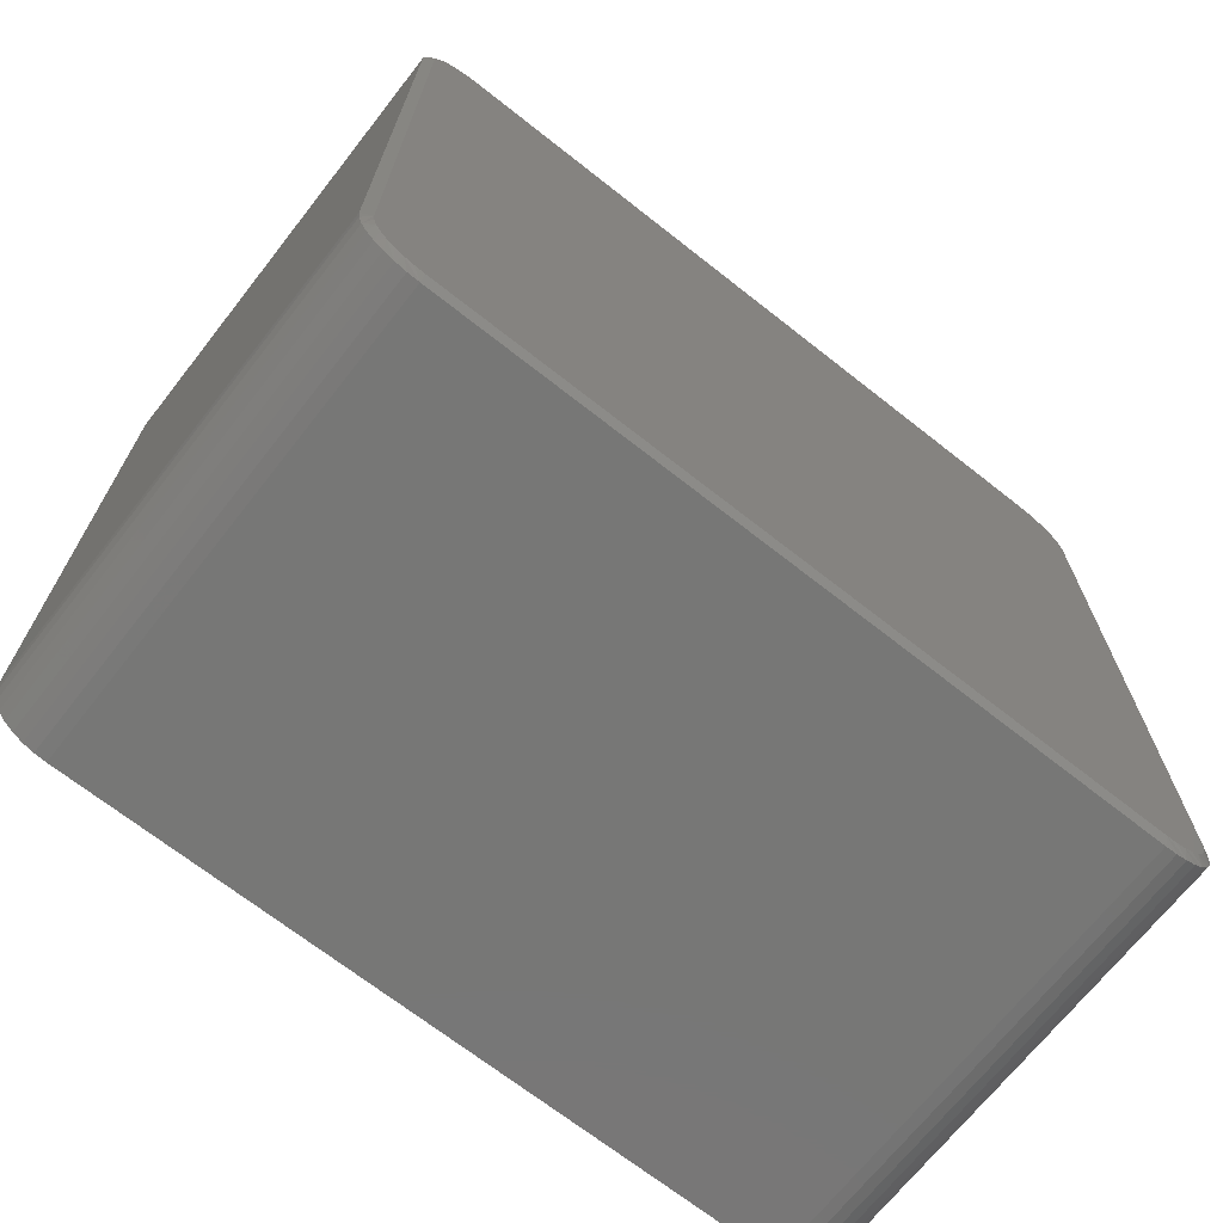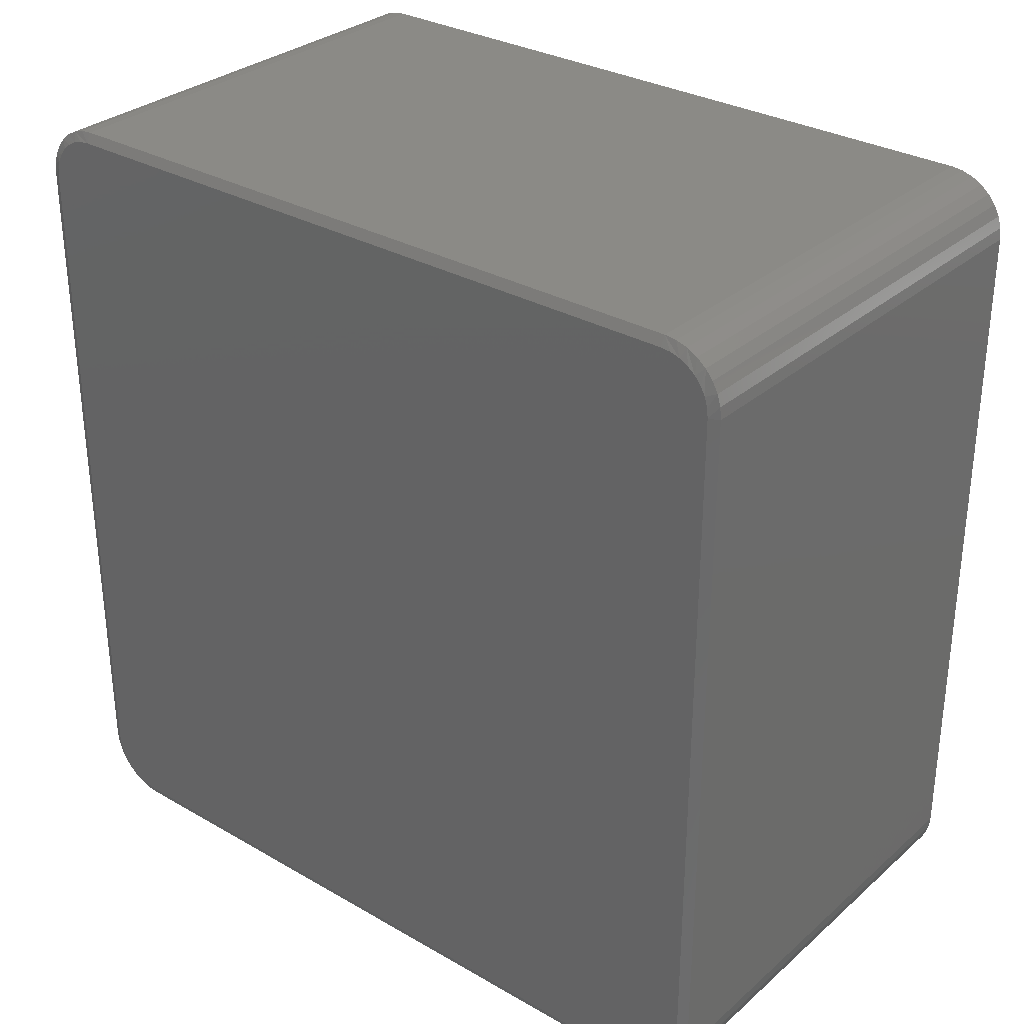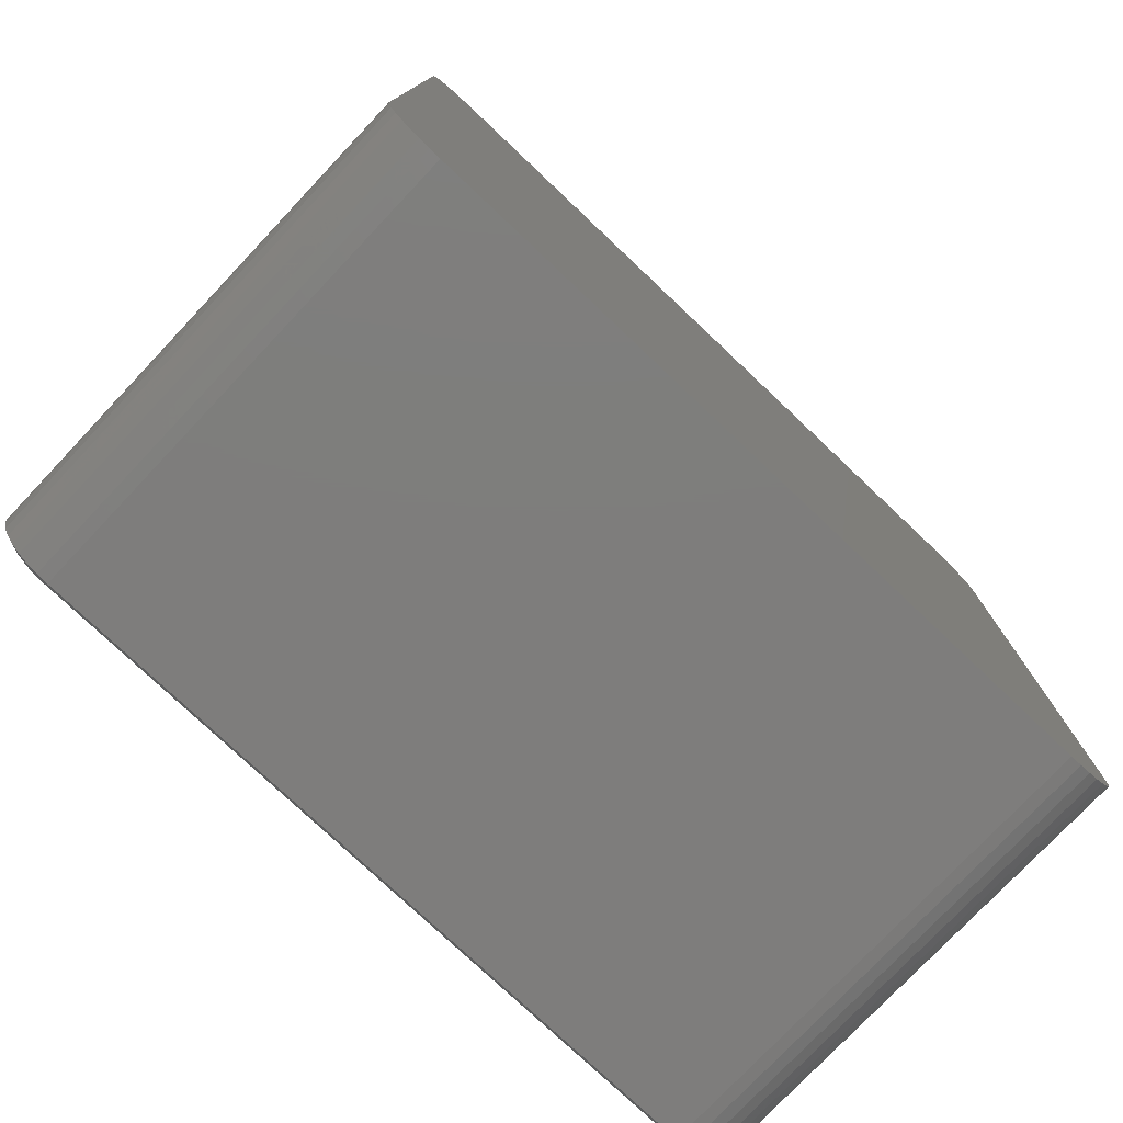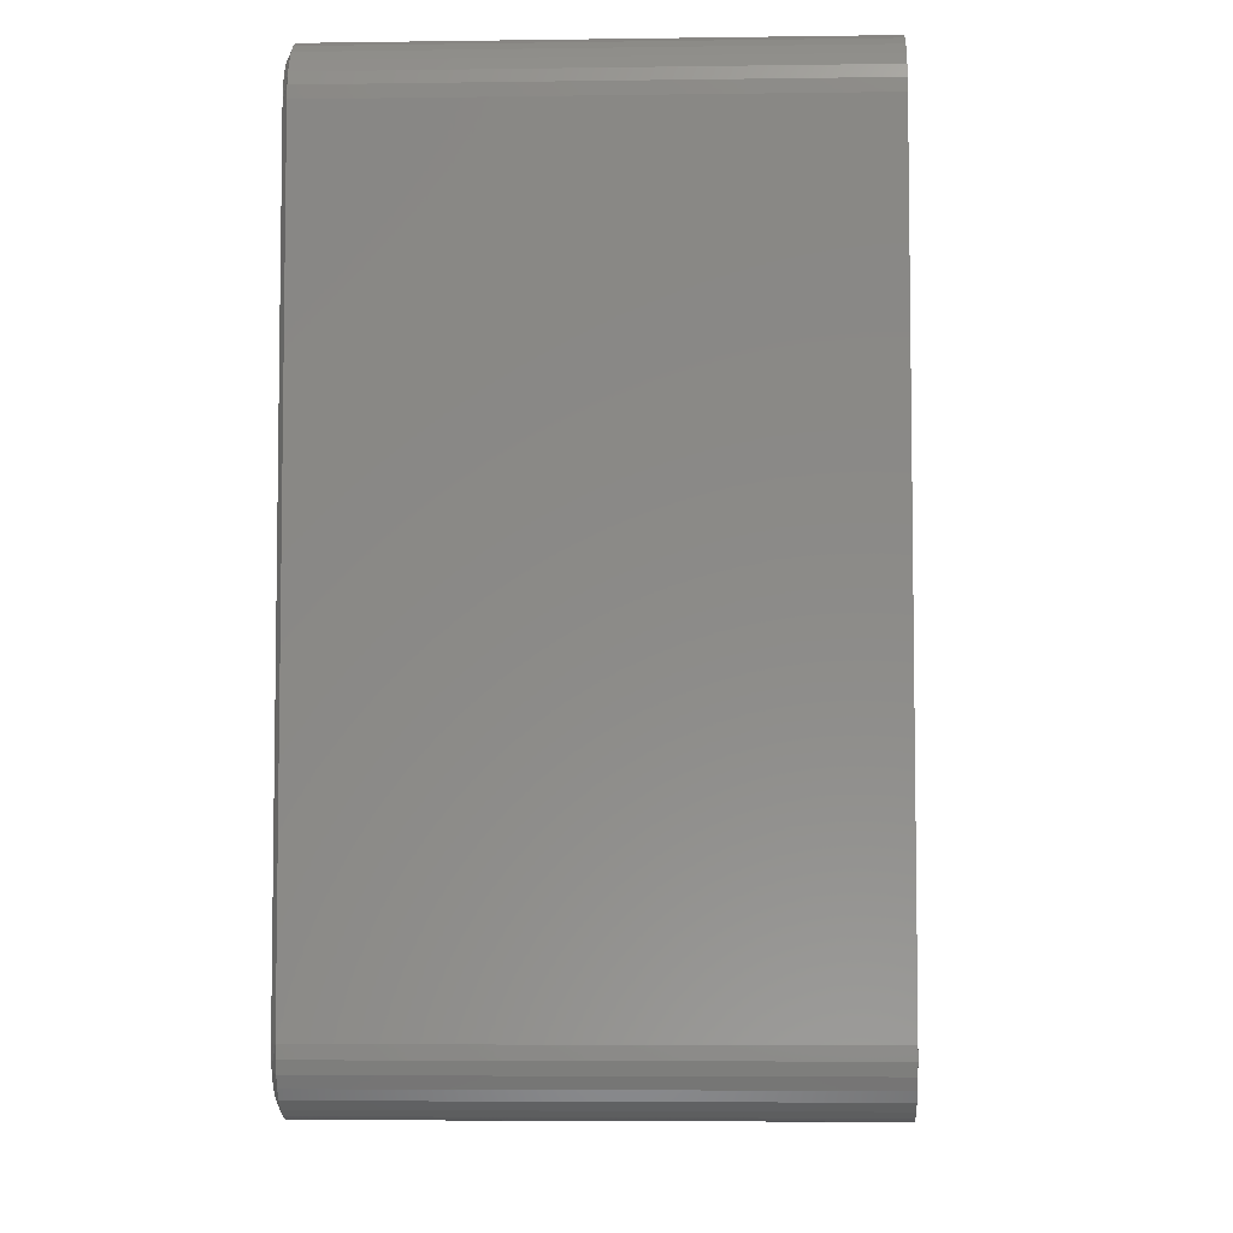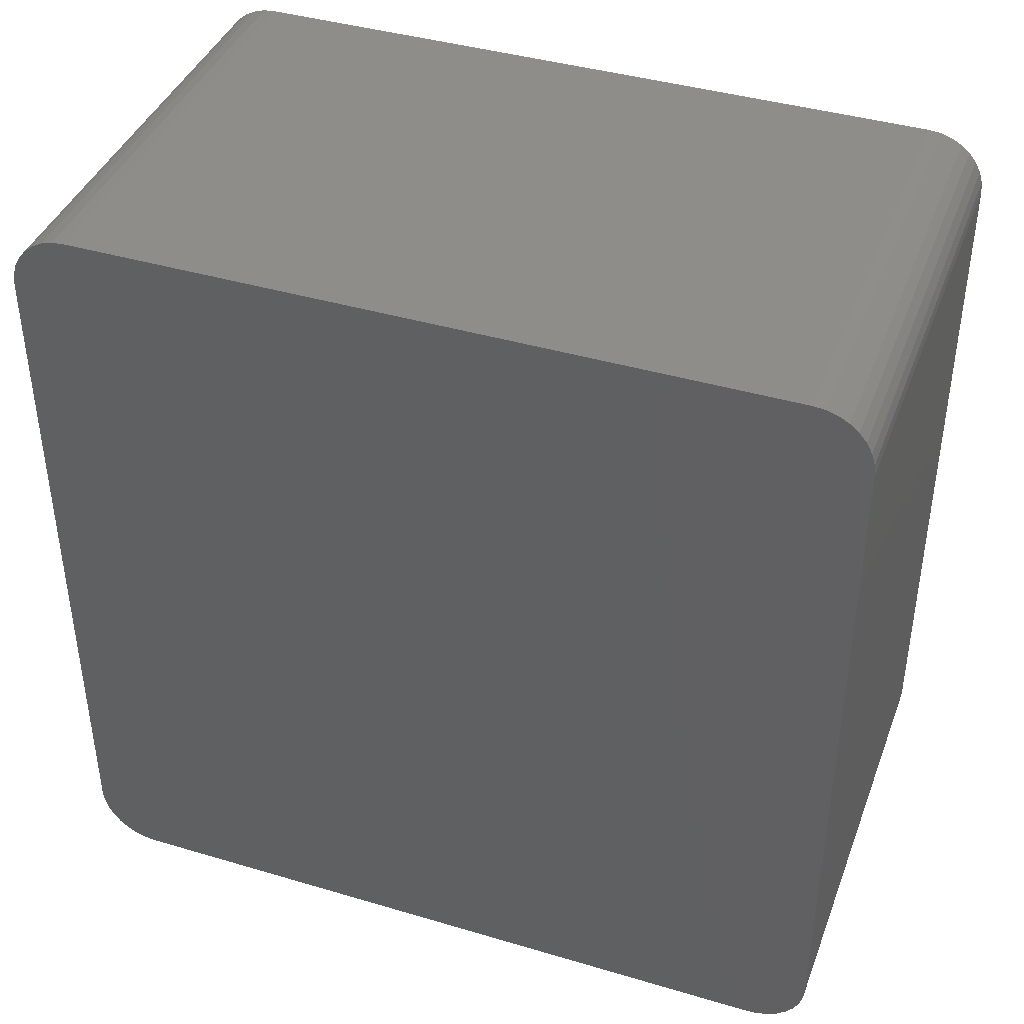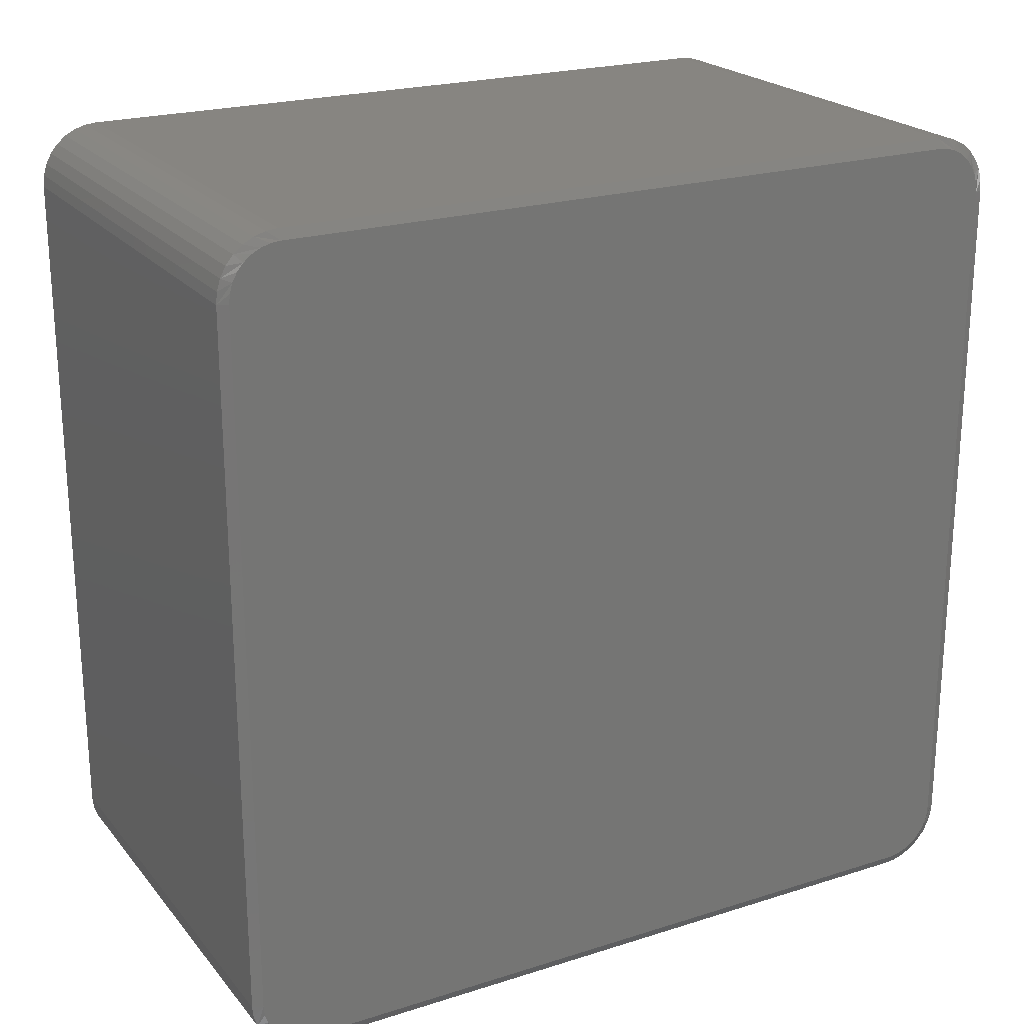
<metadata>
{"format":"stl","ext":"stl","renderer":"f3d","projection":"perspective","resolution":1024,"background":"white","views":[{"elev":-69.6,"azim":51.8,"up":"+Z"},{"elev":31.0,"azim":129.4,"up":"+Y"},{"elev":-77.3,"azim":-133.4,"up":"+Y"},{"elev":-5.6,"azim":-177.5,"up":"+Z"},{"elev":40.8,"azim":-70.1,"up":"+Y"},{"elev":22.2,"azim":61.3,"up":"+Z"}]}
</metadata>
<code>
# stl→obj: 108 verts, 212 faces
v 0.75 0.5605 0.6377
v 0.75 -0.576 0.6361
v 0.75 0.576 0.6361
v 0.75 -0.5605 0.6377
v 0.75 -0.5605 -0.6416
v 0.75 0.576 -0.6401
v 0.75 -0.576 -0.6401
v 0.75 0.5605 -0.6416
v 0.75 -0.5908 0.6316
v 0.75 0.5908 0.6316
v 0.75 -0.6045 0.6243
v 0.75 0.6045 0.6243
v 0.75 -0.6165 0.6145
v 0.75 0.6165 0.6145
v 0.75 0.6165 -0.6184
v 0.75 -0.6045 -0.6283
v 0.75 0.6045 -0.6283
v 0.75 -0.5908 -0.6356
v 0.75 0.5908 -0.6356
v 0.75 0.6263 0.6025
v 0.75 -0.6263 0.6025
v 0.75 0.6336 0.5888
v 0.75 -0.6336 0.5888
v 0.75 0.6381 0.574
v 0.75 -0.6381 0.574
v 0.75 0.6396 0.5586
v 0.75 -0.6396 0.5586
v 0.75 0.6396 -0.5625
v 0.75 -0.6396 -0.5625
v 0.75 0.6381 -0.5779
v 0.75 -0.6381 -0.5779
v 0.75 0.6336 -0.5928
v 0.75 -0.6336 -0.5928
v 0.75 0.6263 -0.6065
v 0.75 -0.6263 -0.6065
v 0.75 -0.6165 -0.6184
v 0.7422 -0.6553 0.5586
v -1.11e-16 -0.6553 0.5586
v 0.7422 -0.6553 -0.5625
v -1.932e-33 -0.6553 -0.5625
v -1.131e-16 -0.6534 0.577
v 0.7422 -0.6534 0.577
v -1.15e-16 -0.6481 0.5948
v 0.7422 -0.6481 0.5948
v -1.169e-16 -0.6393 0.6112
v 0.7422 -0.6393 0.6112
v -1.185e-16 -0.6275 0.6255
v 0.7422 -0.6275 0.6255
v -1.198e-16 -0.6132 0.6373
v 0.7422 -0.6132 0.6373
v -1.207e-16 -0.5968 0.6461
v 0.7422 -0.5968 0.6461
v -1.213e-16 -0.579 0.6515
v 0.7422 -0.579 0.6515
v -1.35e-16 -0.5605 0.6533
v 0.7422 -0.5605 0.6533
v 0.7422 0.5605 0.6533
v -1.215e-16 0.5605 0.6533
v -1.213e-16 0.579 0.6515
v 0.7422 0.579 0.6515
v -1.207e-16 0.5968 0.6461
v 0.7422 0.5968 0.6461
v -1.198e-16 0.6132 0.6373
v 0.7422 0.6132 0.6373
v -1.185e-16 0.6275 0.6255
v 0.7422 0.6275 0.6255
v -1.169e-16 0.6393 0.6112
v 0.7422 0.6393 0.6112
v -1.15e-16 0.6481 0.5948
v 0.7422 0.6481 0.5948
v -1.131e-16 0.6534 0.577
v 0.7422 0.6534 0.577
v -1.245e-16 0.6553 0.5586
v 0.7422 0.6553 0.5586
v 0.7422 0.6553 -0.5625
v 3.22e-33 0.6553 -0.5625
v 2.052e-18 0.6534 -0.581
v 0.7422 0.6534 -0.581
v 4.025e-18 0.6481 -0.5988
v 0.7422 0.6481 -0.5988
v 5.843e-18 0.6393 -0.6151
v 0.7422 0.6393 -0.6151
v 7.437e-18 0.6275 -0.6295
v 0.7422 0.6275 -0.6295
v 8.745e-18 0.6132 -0.6413
v 0.7422 0.6132 -0.6413
v 9.717e-18 0.5968 -0.65
v 0.7422 0.5968 -0.65
v 1.032e-17 0.579 -0.6554
v 0.7422 0.579 -0.6554
v 1.052e-17 0.5605 -0.6572
v 0.7422 0.5605 -0.6572
v 0.7422 -0.5605 -0.6572
v 1.052e-17 -0.5605 -0.6572
v 1.032e-17 -0.579 -0.6554
v 0.7422 -0.579 -0.6554
v 9.717e-18 -0.5968 -0.65
v 0.7422 -0.5968 -0.65
v 8.745e-18 -0.6132 -0.6413
v 0.7422 -0.6132 -0.6413
v 7.437e-18 -0.6275 -0.6295
v 0.7422 -0.6275 -0.6295
v 5.843e-18 -0.6393 -0.6151
v 0.7422 -0.6393 -0.6151
v 4.025e-18 -0.6481 -0.5988
v 0.7422 -0.6481 -0.5988
v 2.052e-18 -0.6534 -0.581
v 0.7422 -0.6534 -0.581
f 1 2 3
f 1 4 2
f 5 6 7
f 5 8 6
f 3 2 9
f 3 9 10
f 10 9 11
f 10 11 12
f 12 11 13
f 12 13 14
f 15 16 17
f 17 16 18
f 17 18 19
f 19 18 7
f 19 7 6
f 14 13 20
f 20 13 21
f 20 21 22
f 22 21 23
f 22 23 24
f 24 23 25
f 24 25 26
f 26 25 27
f 26 27 28
f 28 27 29
f 28 29 30
f 30 29 31
f 30 31 32
f 32 31 33
f 32 33 34
f 34 33 35
f 34 35 15
f 15 35 36
f 15 36 16
f 37 38 39
f 39 38 40
f 38 37 41
f 41 37 42
f 41 42 43
f 43 42 44
f 43 44 45
f 45 44 46
f 45 46 47
f 47 46 48
f 47 48 49
f 49 48 50
f 49 50 51
f 51 50 52
f 51 52 53
f 53 52 54
f 53 54 55
f 55 54 56
f 57 58 56
f 56 58 55
f 58 57 59
f 59 57 60
f 59 60 61
f 61 60 62
f 61 62 63
f 63 62 64
f 63 64 65
f 65 64 66
f 65 66 67
f 67 66 68
f 67 68 69
f 69 68 70
f 69 70 71
f 71 70 72
f 71 72 73
f 73 72 74
f 75 76 74
f 74 76 73
f 76 75 77
f 77 75 78
f 77 78 79
f 79 78 80
f 79 80 81
f 81 80 82
f 81 82 83
f 83 82 84
f 83 84 85
f 85 84 86
f 85 86 87
f 87 86 88
f 87 88 89
f 89 88 90
f 89 90 91
f 91 90 92
f 93 94 92
f 92 94 91
f 94 93 95
f 95 93 96
f 95 96 97
f 97 96 98
f 97 98 99
f 99 98 100
f 99 100 101
f 101 100 102
f 101 102 103
f 103 102 104
f 103 104 105
f 105 104 106
f 105 106 107
f 107 106 108
f 107 108 40
f 40 108 39
f 8 5 92
f 92 5 93
f 18 98 96
f 33 31 106
f 33 106 104
f 33 104 102
f 35 33 102
f 36 35 102
f 36 102 100
f 36 100 98
f 16 36 98
f 18 16 98
f 29 39 108
f 29 108 106
f 29 106 31
f 93 5 7
f 93 7 18
f 93 18 96
f 29 27 39
f 39 27 37
f 23 44 42
f 9 2 52
f 9 52 50
f 9 50 48
f 11 9 48
f 13 11 48
f 13 48 46
f 13 46 44
f 21 13 44
f 23 21 44
f 4 56 54
f 4 54 52
f 4 52 2
f 37 27 25
f 37 25 23
f 37 23 42
f 4 1 56
f 56 1 57
f 10 62 60
f 22 24 70
f 22 70 68
f 22 68 66
f 20 22 66
f 14 20 66
f 14 66 64
f 14 64 62
f 12 14 62
f 10 12 62
f 26 74 72
f 26 72 70
f 26 70 24
f 57 1 3
f 57 3 10
f 57 10 60
f 26 28 74
f 74 28 75
f 32 80 78
f 19 6 88
f 19 88 86
f 19 86 84
f 17 19 84
f 15 17 84
f 15 84 82
f 15 82 80
f 34 15 80
f 32 34 80
f 8 92 90
f 8 90 88
f 8 88 6
f 75 28 30
f 75 30 32
f 75 32 78
f 95 89 94
f 89 91 94
f 59 53 58
f 53 55 58
f 51 53 59
f 61 51 59
f 49 51 61
f 63 49 61
f 87 97 85
f 95 97 87
f 89 95 87
f 97 99 85
f 85 99 101
f 85 101 83
f 83 101 103
f 83 103 81
f 81 103 105
f 81 105 79
f 79 105 107
f 79 107 77
f 77 107 40
f 77 40 76
f 76 40 38
f 76 38 73
f 73 38 41
f 73 41 71
f 71 41 43
f 71 43 69
f 69 43 45
f 69 45 67
f 67 45 47
f 67 47 65
f 65 47 49
f 65 49 63

</code>
